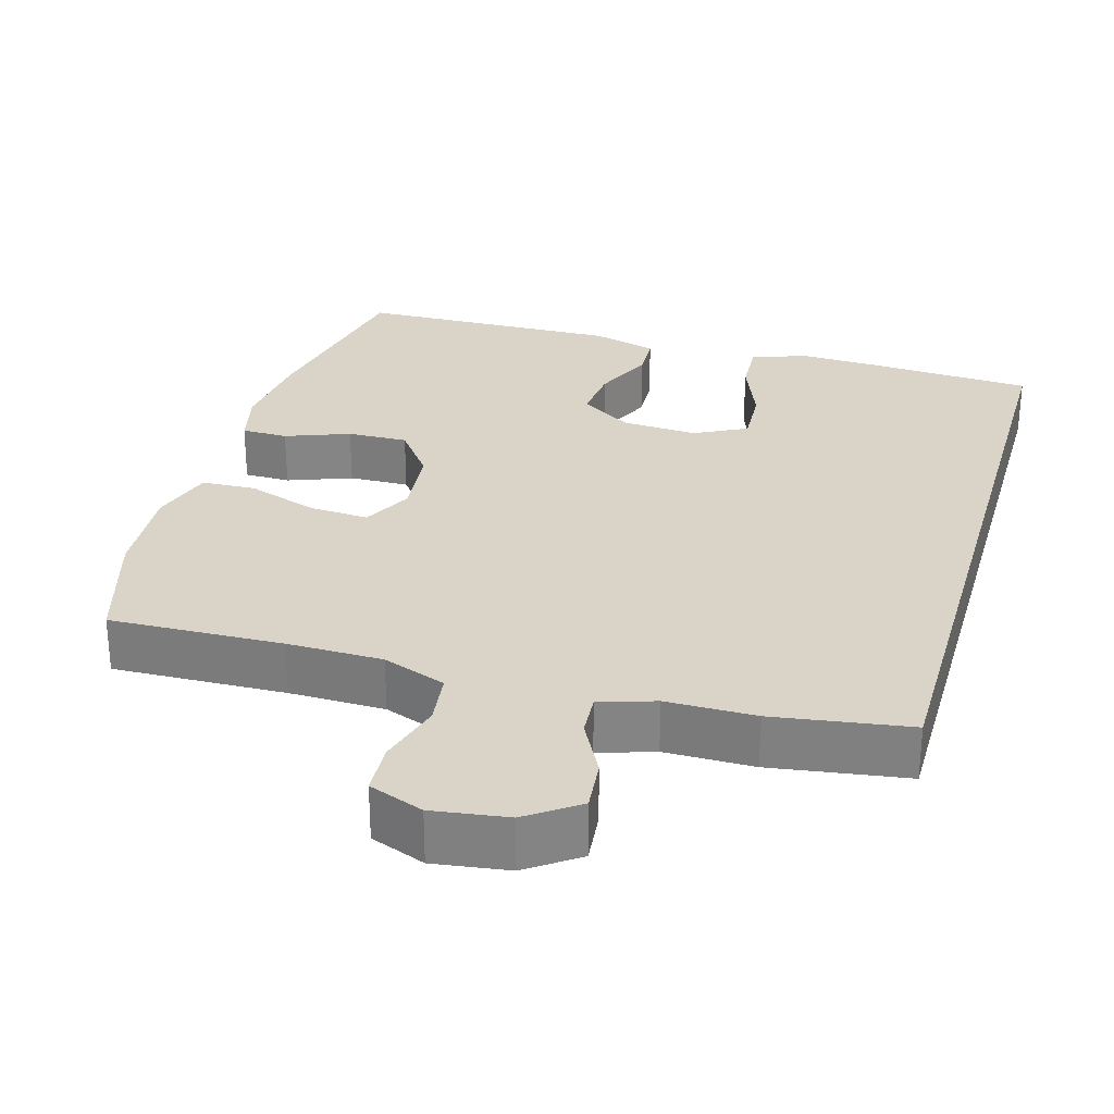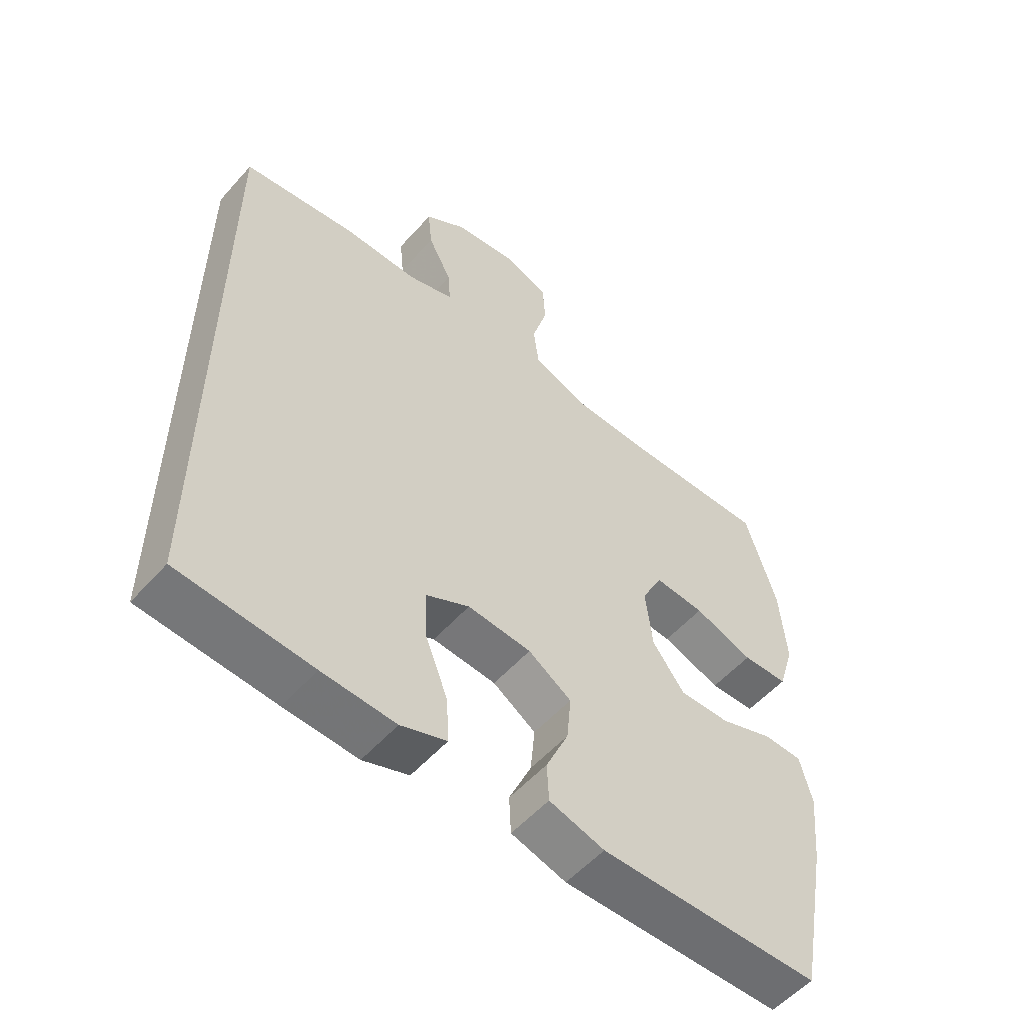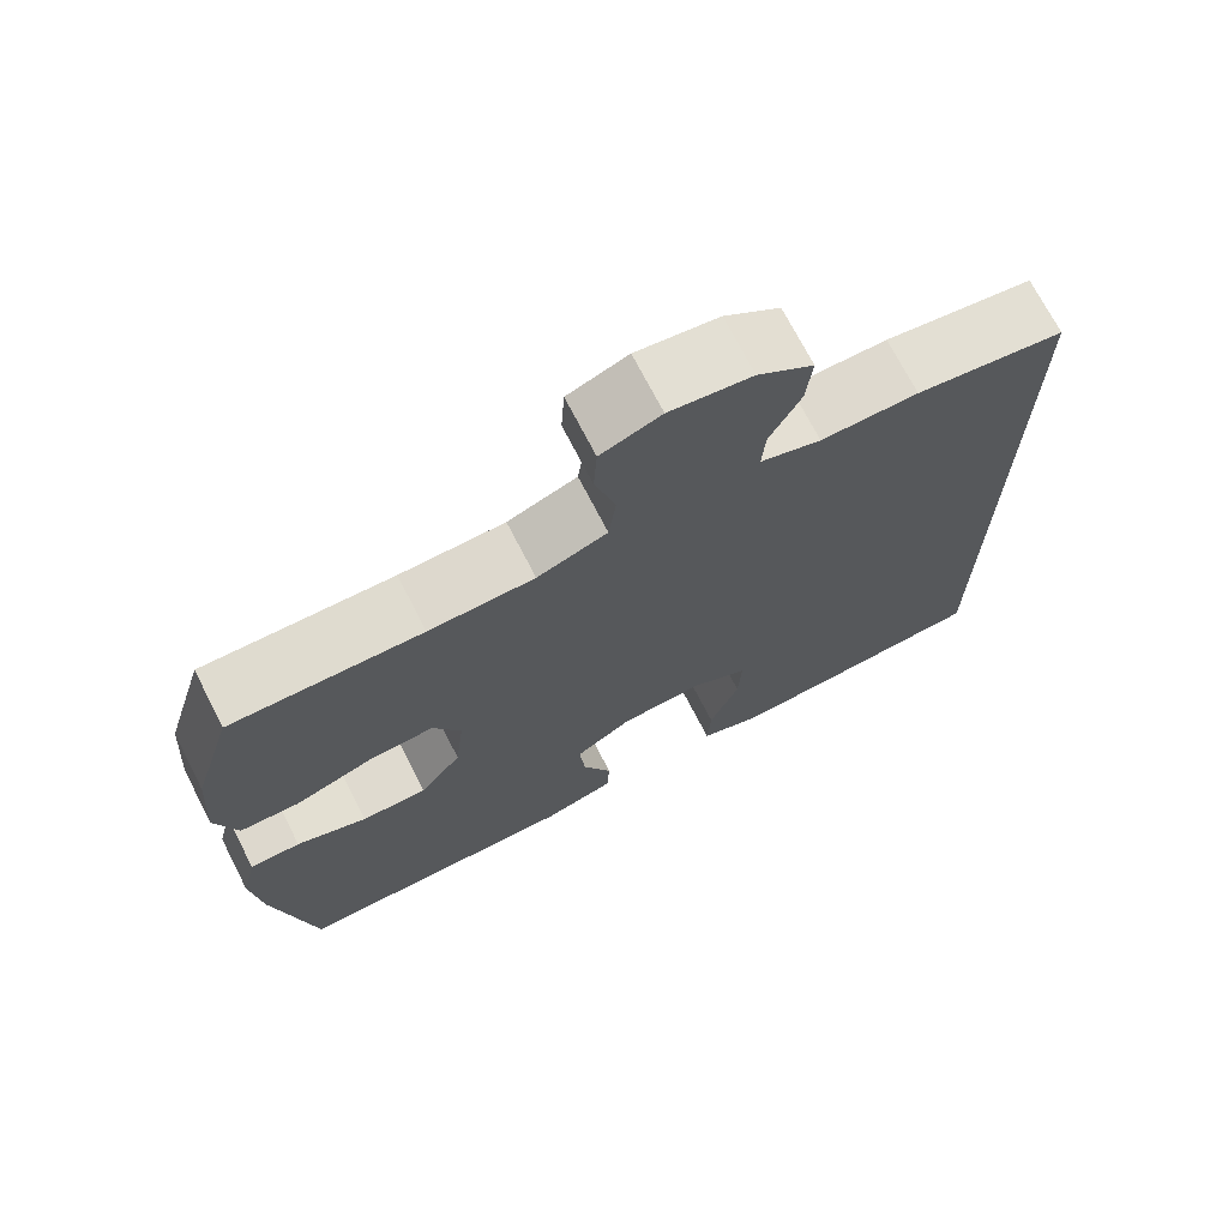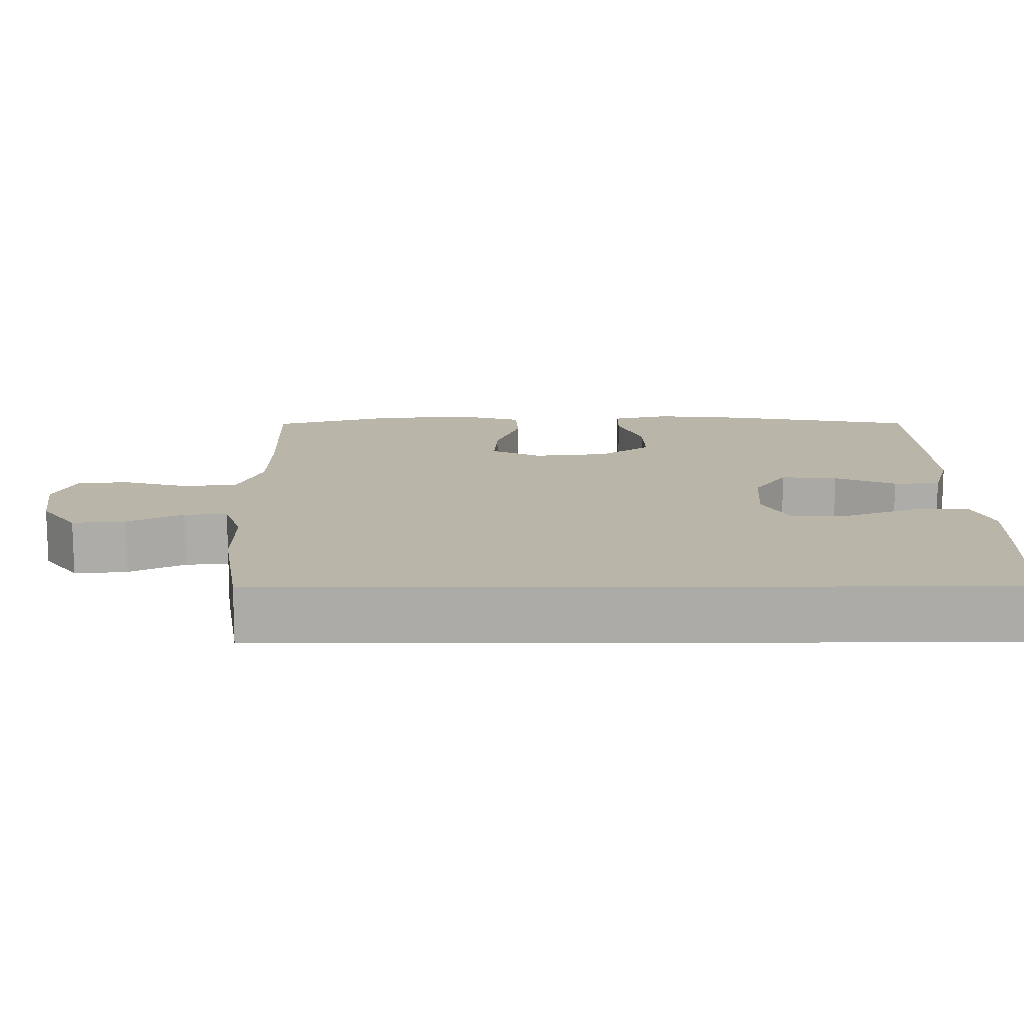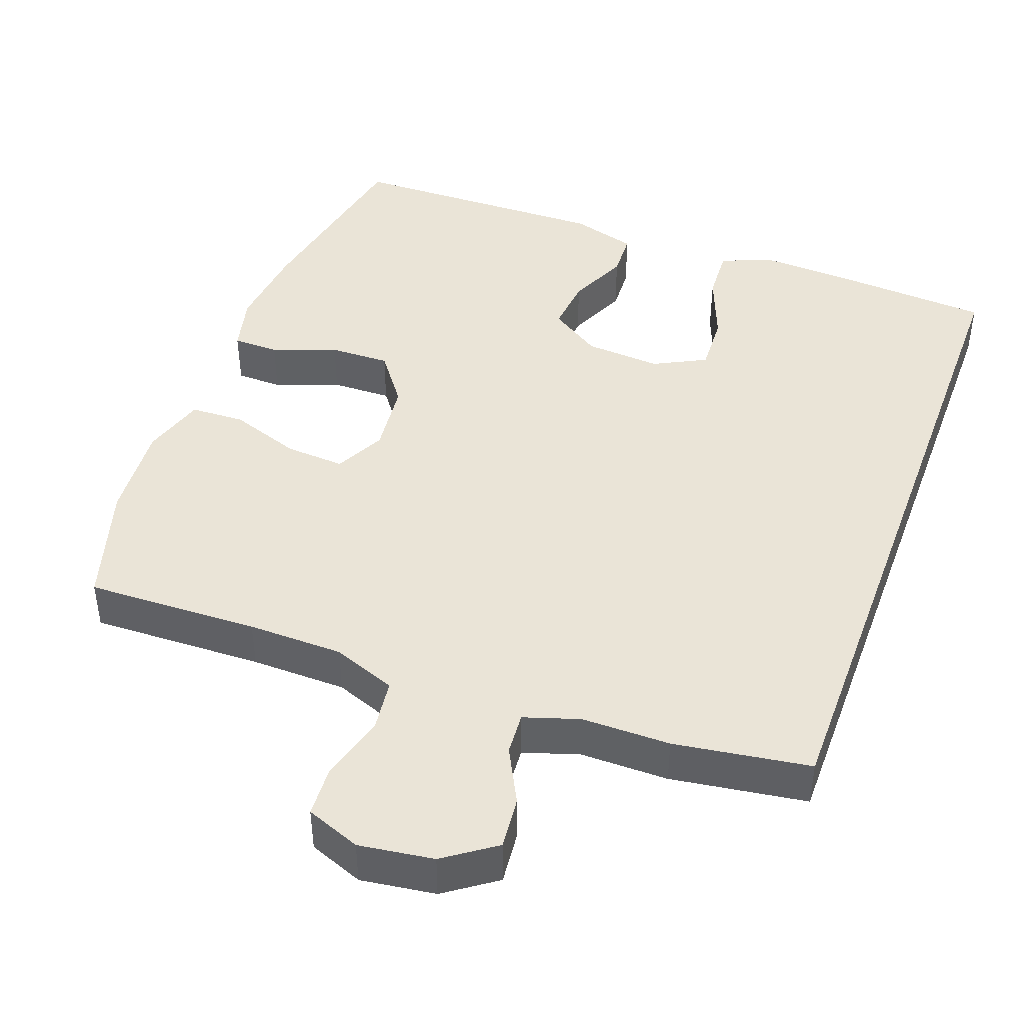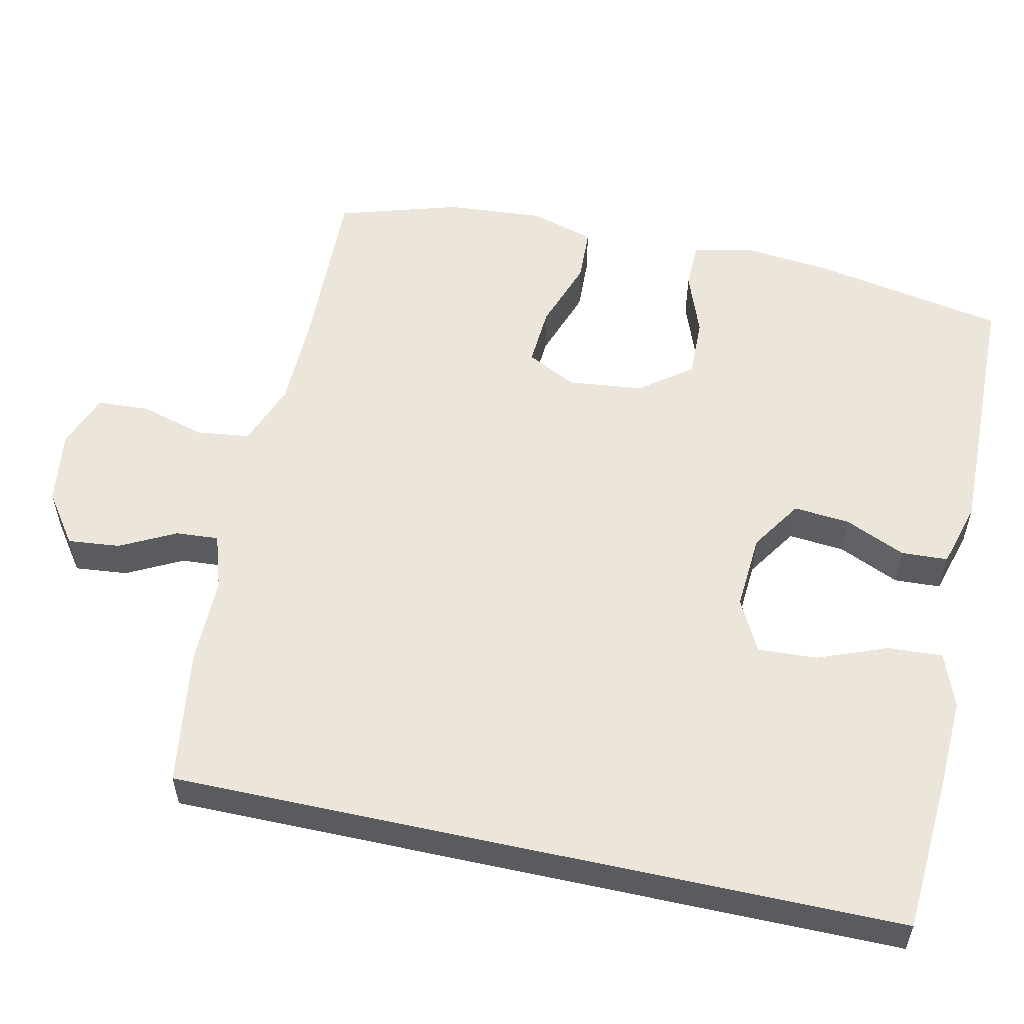
<metadata>
{"format":"obj","ext":"obj","renderer":"f3d","projection":"perspective","resolution":1024,"background":"white","views":[{"elev":28.6,"azim":16.0,"up":"+Y"},{"elev":-55.0,"azim":139.2,"up":"+Z"},{"elev":71.6,"azim":-27.2,"up":"+Z"},{"elev":13.5,"azim":89.7,"up":"+Y"},{"elev":43.8,"azim":20.2,"up":"+Y"},{"elev":55.5,"azim":102.4,"up":"+Y"}]}
</metadata>
<code>
v 0.5 0.07 -0.501
v 0.288 0.07 -0.515
v 0.171 0.07 -0.52
v 0.098 0.07 -0.493
v 0.102 0.07 -0.42
v 0.138 0.07 -0.327
v 0.142 0.07 -0.248
v 0.072 0.07 -0.212
v -0.03 0.07 -0.219
v -0.099 0.07 -0.264
v -0.092 0.07 -0.339
v -0.056 0.07 -0.42
v -0.059 0.07 -0.482
v -0.147 0.07 -0.507
v -0.5 0.07 -0.5
v -0.549 0.07 -0.241
v -0.561 0.07 -0.122
v -0.542 0.07 -0.045
v -0.48 0.07 -0.044
v -0.394 0.07 -0.076
v -0.313 0.07 -0.078
v -0.262 0.07 -0.009
v -0.251 0.07 0.09
v -0.285 0.07 0.157
v -0.365 0.07 0.152
v -0.46 0.07 0.119
v -0.533 0.07 0.122
v -0.559 0.07 0.207
v -0.549 0.07 0.338
v -0.5 0.07 0.5
v -0.268 0.07 0.493
v -0.14 0.07 0.495
v -0.055 0.07 0.527
v -0.046 0.07 0.598
v -0.071 0.07 0.685
v -0.067 0.07 0.754
v 0.006 0.07 0.782
v 0.106 0.07 0.768
v 0.174 0.07 0.72
v 0.167 0.07 0.65
v 0.129 0.07 0.576
v 0.125 0.07 0.519
v 0.199 0.07 0.495
v 0.318 0.07 0.495
v 0.5 0.07 0.468
v 0.5 0 -0.501
v 0.288 0 -0.515
v 0.171 0 -0.52
v 0.098 0 -0.493
v 0.102 0 -0.42
v 0.138 0 -0.327
v 0.142 0 -0.248
v 0.072 0 -0.212
v -0.03 0 -0.219
v -0.099 0 -0.264
v -0.092 0 -0.339
v -0.056 0 -0.42
v -0.059 0 -0.482
v -0.147 0 -0.507
v -0.5 0 -0.5
v -0.549 0 -0.241
v -0.561 0 -0.122
v -0.542 0 -0.045
v -0.48 0 -0.044
v -0.394 0 -0.076
v -0.313 0 -0.078
v -0.262 0 -0.009
v -0.251 0 0.09
v -0.285 0 0.157
v -0.365 0 0.152
v -0.46 0 0.119
v -0.533 0 0.122
v -0.559 0 0.207
v -0.549 0 0.338
v -0.5 0 0.5
v -0.268 0 0.493
v -0.14 0 0.495
v -0.055 0 0.527
v -0.046 0 0.598
v -0.071 0 0.685
v -0.067 0 0.754
v 0.006 0 0.782
v 0.106 0 0.768
v 0.174 0 0.72
v 0.167 0 0.65
v 0.129 0 0.576
v 0.125 0 0.519
v 0.199 0 0.495
v 0.318 0 0.495
v 0.5 0 0.468
f 1 2 3
f 45 1 3
f 44 45 3
f 43 44 3
f 42 43 3
f 39 40 41
f 38 39 41
f 37 38 41
f 36 37 41
f 35 36 41
f 34 35 41
f 33 34 41 42
f 32 33 42
f 29 30 31
f 28 29 31
f 27 28 31
f 26 27 31
f 25 26 31
f 24 25 31 32
f 23 24 32 42
f 18 19 20
f 17 18 20
f 16 17 20
f 15 16 20
f 14 15 20
f 13 14 20
f 12 13 20
f 11 12 20
f 10 11 20 21
f 9 10 21 22
f 3 4 5 6
f 3 6 7
f 42 3 7
f 22 23 42
f 9 22 42
f 8 9 42
f 7 8 42
f 48 47 46
f 48 46 90
f 48 90 89
f 48 89 88
f 48 88 87
f 86 85 84
f 86 84 83
f 86 83 82
f 86 82 81
f 86 81 80
f 86 80 79
f 87 86 79 78
f 87 78 77
f 76 75 74
f 76 74 73
f 76 73 72
f 76 72 71
f 76 71 70
f 77 76 70 69
f 87 77 69 68
f 65 64 63
f 65 63 62
f 65 62 61
f 65 61 60
f 65 60 59
f 65 59 58
f 65 58 57
f 65 57 56
f 66 65 56 55
f 67 66 55 54
f 51 50 49 48
f 52 51 48
f 52 48 87
f 87 68 67
f 87 67 54
f 87 54 53
f 87 53 52
f 1 46 47 2
f 2 47 48 3
f 3 48 49 4
f 4 49 50 5
f 5 50 51 6
f 6 51 52 7
f 7 52 53 8
f 8 53 54 9
f 9 54 55 10
f 10 55 56 11
f 11 56 57 12
f 12 57 58 13
f 13 58 59 14
f 14 59 60 15
f 15 60 61 16
f 16 61 62 17
f 17 62 63 18
f 18 63 64 19
f 19 64 65 20
f 20 65 66 21
f 21 66 67 22
f 22 67 68 23
f 23 68 69 24
f 24 69 70 25
f 25 70 71 26
f 26 71 72 27
f 27 72 73 28
f 28 73 74 29
f 29 74 75 30
f 30 75 76 31
f 31 76 77 32
f 32 77 78 33
f 33 78 79 34
f 34 79 80 35
f 35 80 81 36
f 36 81 82 37
f 37 82 83 38
f 38 83 84 39
f 39 84 85 40
f 40 85 86 41
f 41 86 87 42
f 42 87 88 43
f 43 88 89 44
f 44 89 90 45
f 45 90 46 1

</code>
